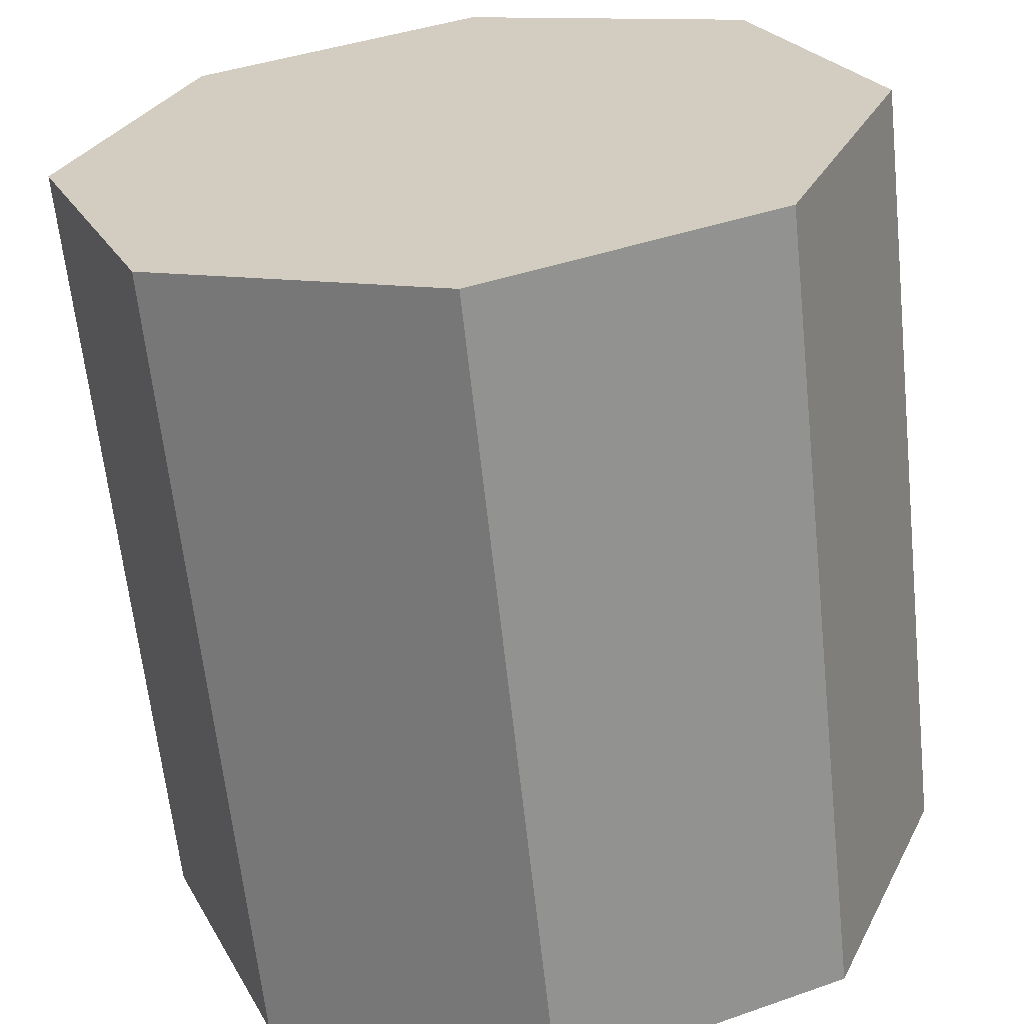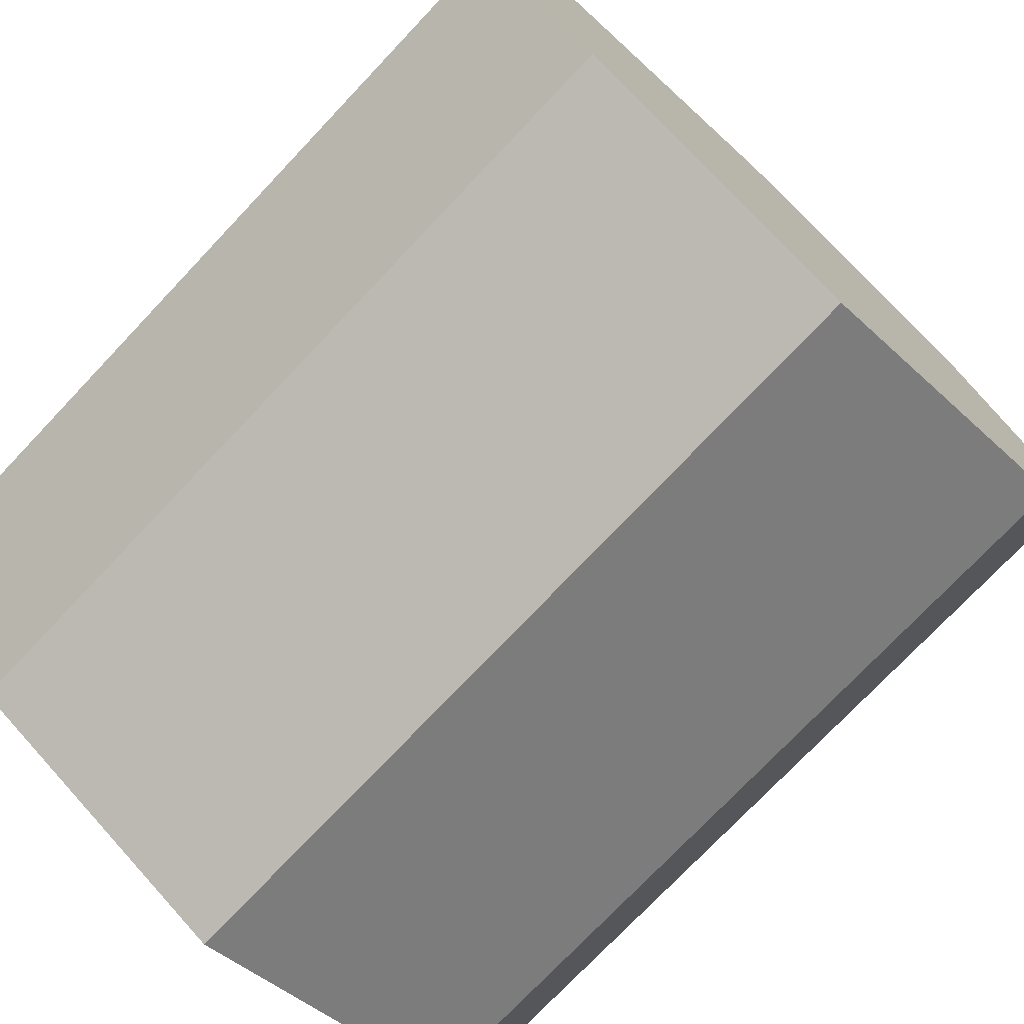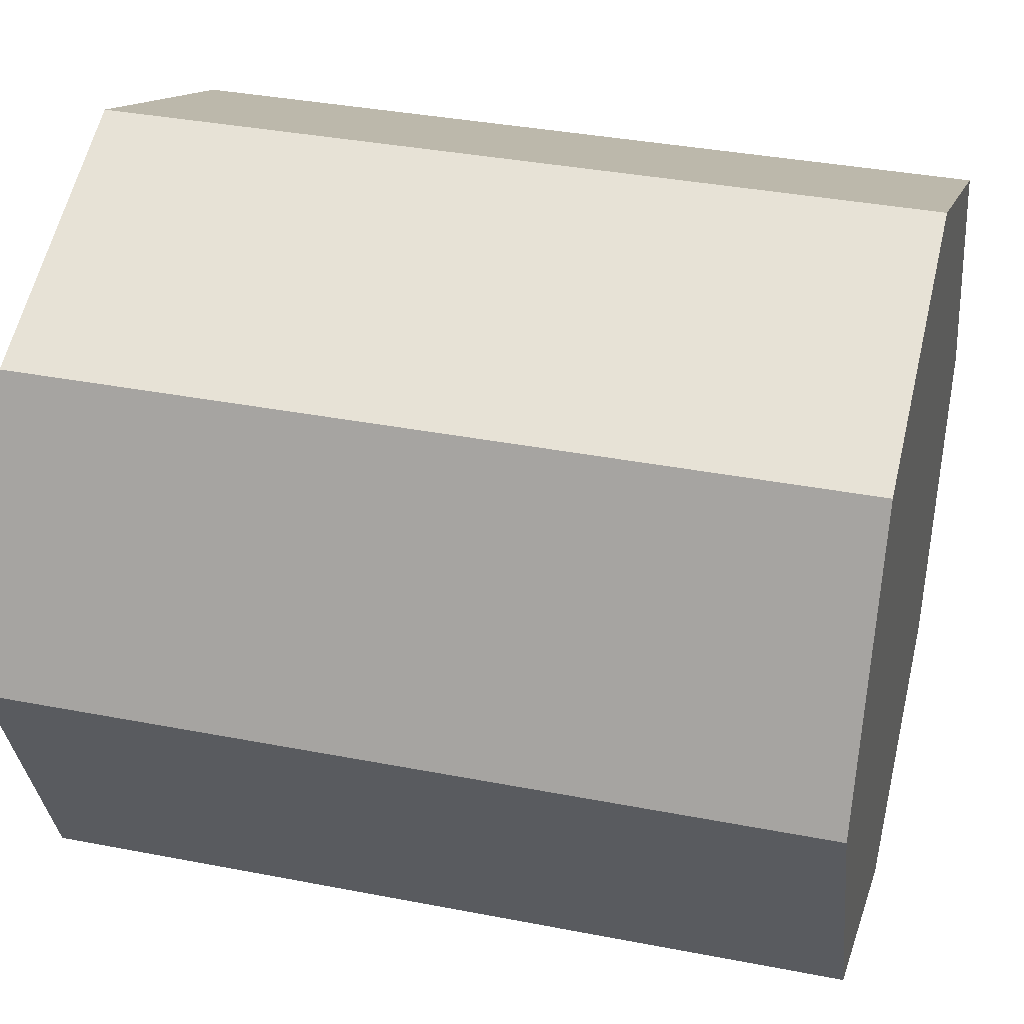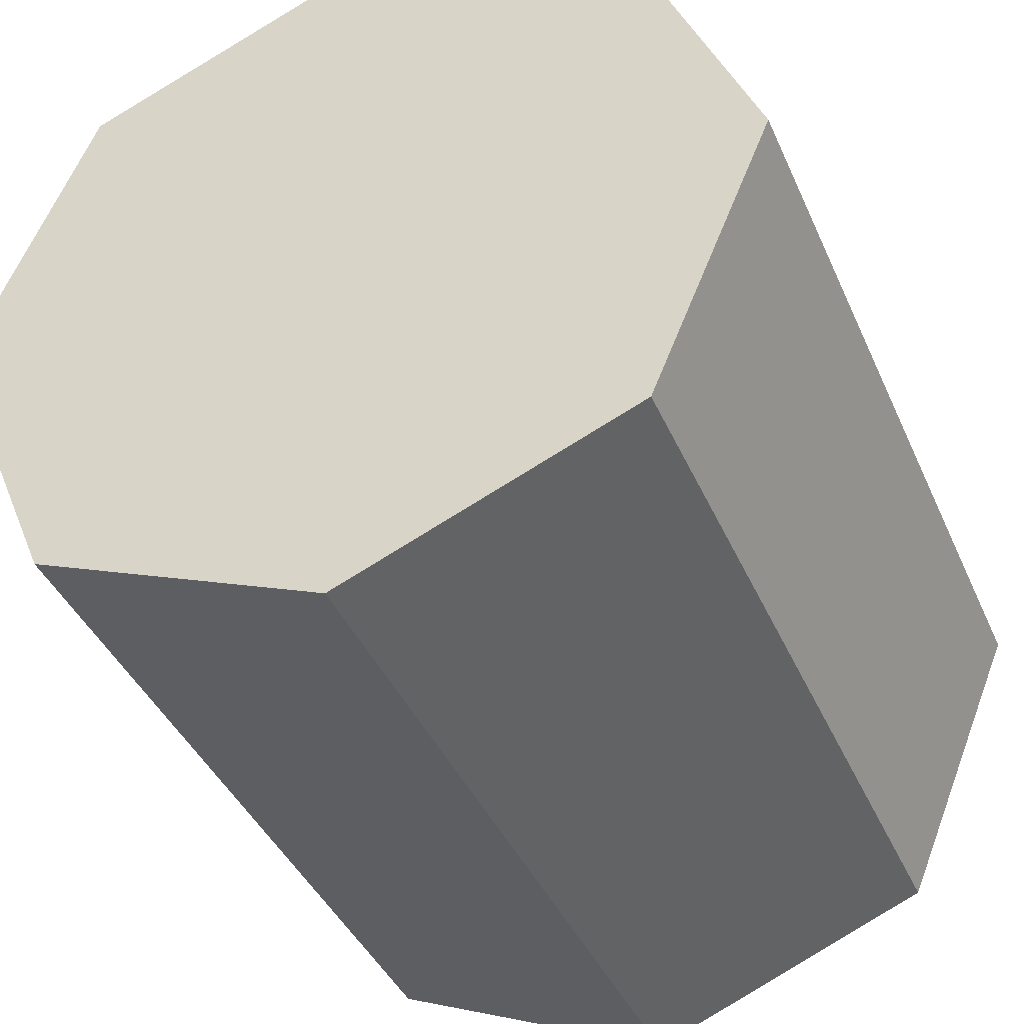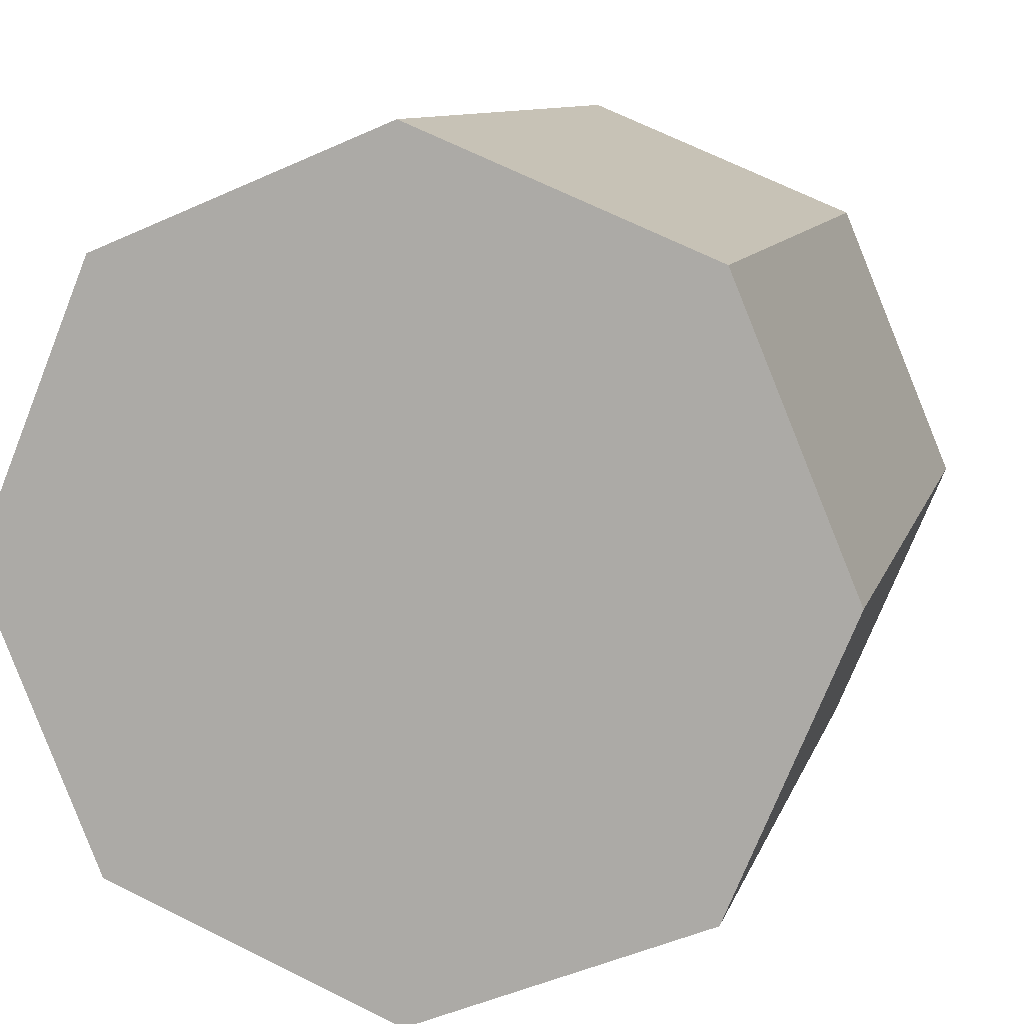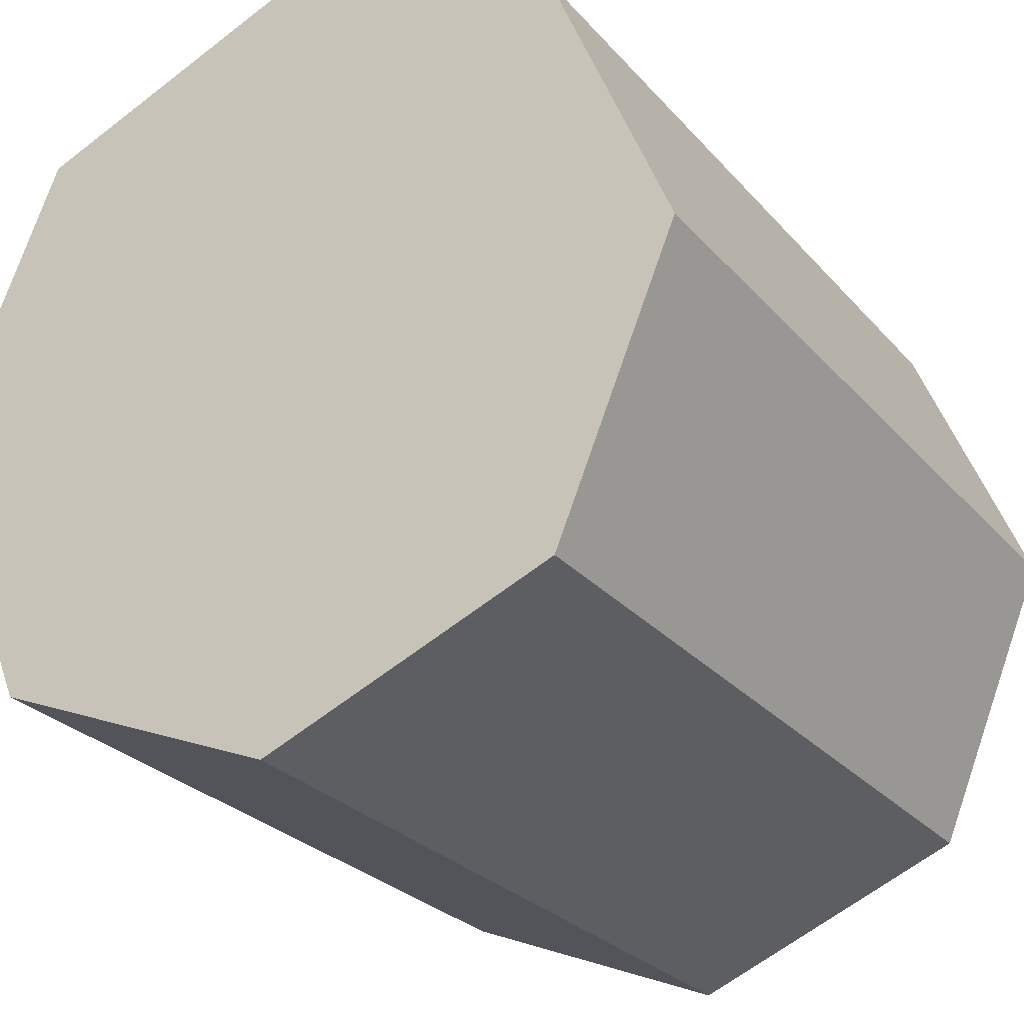
<metadata>
{"format":"obj","ext":"obj","renderer":"f3d","projection":"perspective","resolution":1024,"background":"white","views":[{"elev":-63.8,"azim":-83.9,"up":"+Z"},{"elev":-74.7,"azim":-133.4,"up":"+Y"},{"elev":35.8,"azim":-165.6,"up":"+Y"},{"elev":-40.3,"azim":112.1,"up":"+Z"},{"elev":9.6,"azim":-76.0,"up":"+Y"},{"elev":-26.6,"azim":121.3,"up":"+Z"}]}
</metadata>
<code>
o mesh10/mesh10-geometry#mesh10-geometry
v 0.344 -0.6965 -0.2906
v 0.344 -0.7428 -0.3368
v 0.344 -0.7101 -0.3233
v 0.344 -0.7101 -0.2579
v 0.2516 -0.7101 -0.3233
v 0.2516 -0.6965 -0.2906
v 0.2516 -0.7101 -0.2579
v 0.344 -0.7755 -0.3233
v 0.2516 -0.7428 -0.3368
v 0.2516 -0.7428 -0.2444
v 0.344 -0.7428 -0.2444
v 0.2516 -0.7755 -0.3233
v 0.344 -0.7755 -0.2579
v 0.2516 -0.7755 -0.2579
v 0.344 -0.789 -0.2906
v 0.2516 -0.789 -0.2906
f 1 2 3
f 3 2 1
f 1 4 2
f 2 4 1
f 2 5 3
f 3 5 2
f 1 3 6
f 6 3 1
f 4 1 7
f 7 1 4
f 4 8 2
f 2 8 4
f 2 9 5
f 5 9 2
f 6 3 5
f 5 3 6
f 7 1 6
f 6 1 7
f 4 7 10
f 10 7 4
f 4 11 8
f 8 11 4
f 8 9 2
f 2 9 8
f 6 9 5
f 5 9 6
f 6 7 9
f 9 7 6
f 7 10 12
f 12 10 7
f 4 10 11
f 11 10 4
f 11 13 8
f 8 13 11
f 8 12 9
f 9 12 8
f 7 12 9
f 9 12 7
f 10 14 12
f 12 14 10
f 11 10 14
f 14 10 11
f 11 14 13
f 13 14 11
f 13 15 8
f 8 15 13
f 15 12 8
f 8 12 15
f 14 16 12
f 12 16 14
f 14 16 13
f 13 16 14
f 13 16 15
f 15 16 13
f 16 12 15
f 15 12 16

</code>
